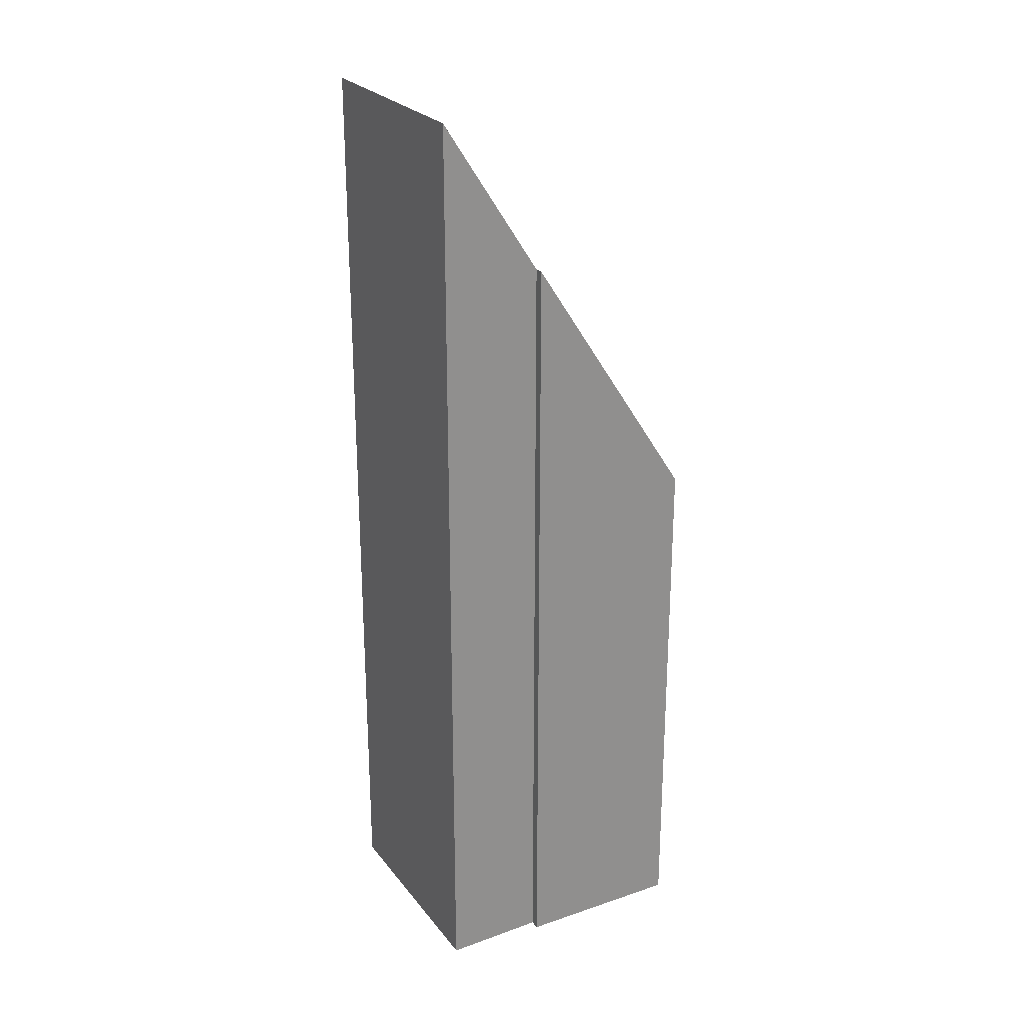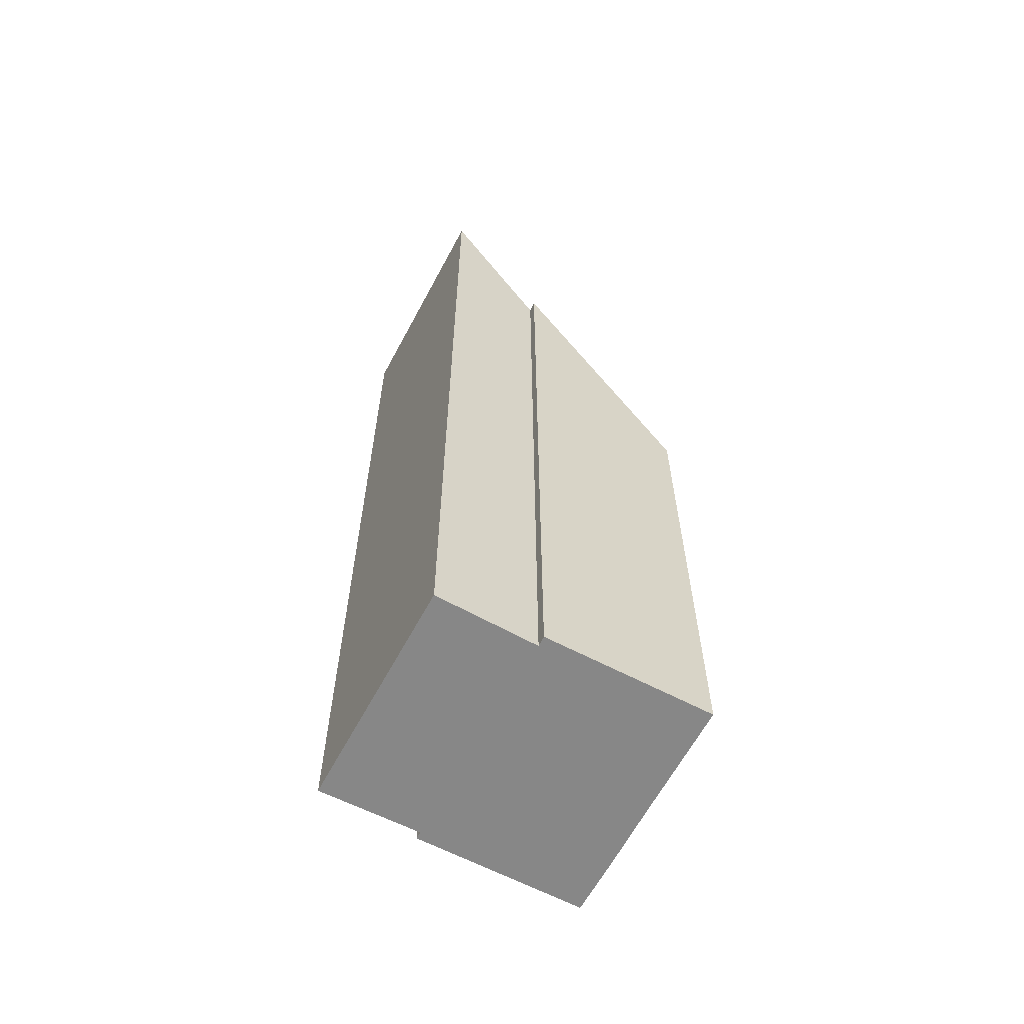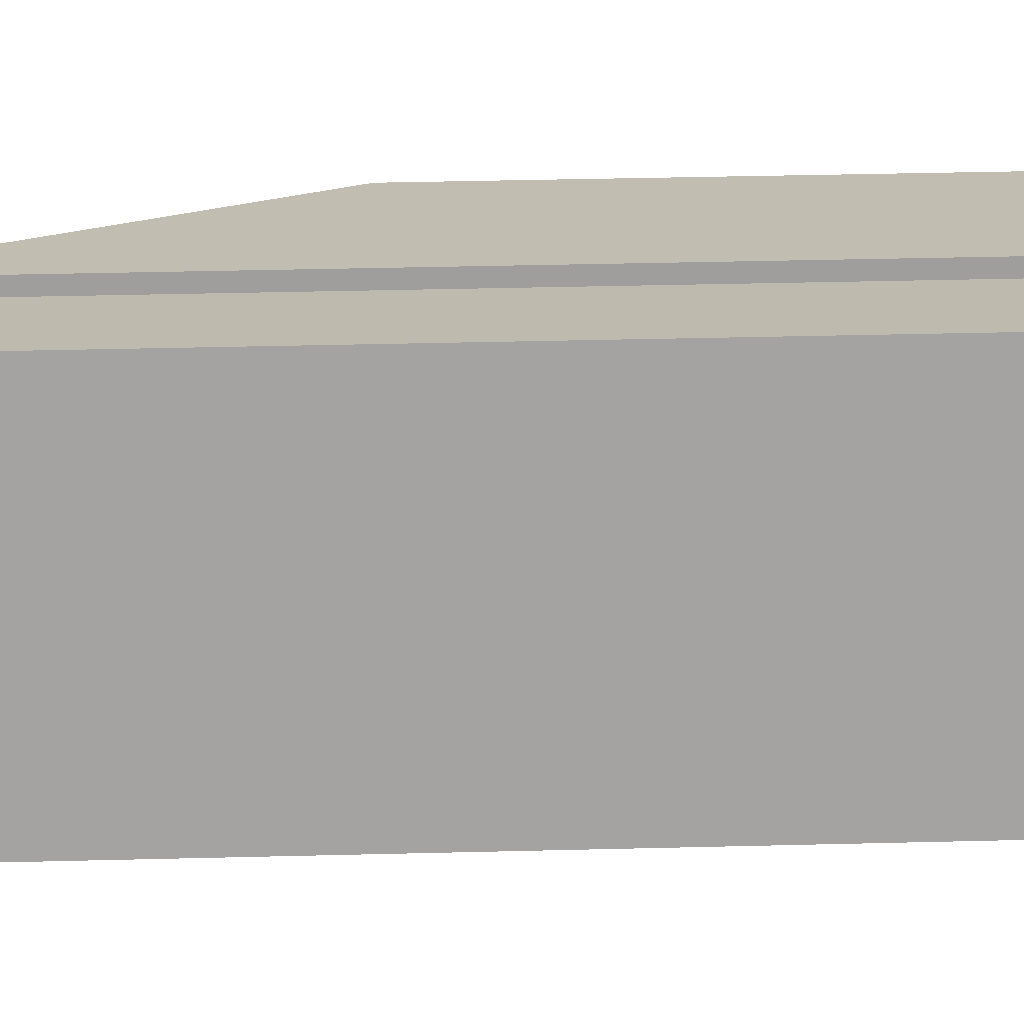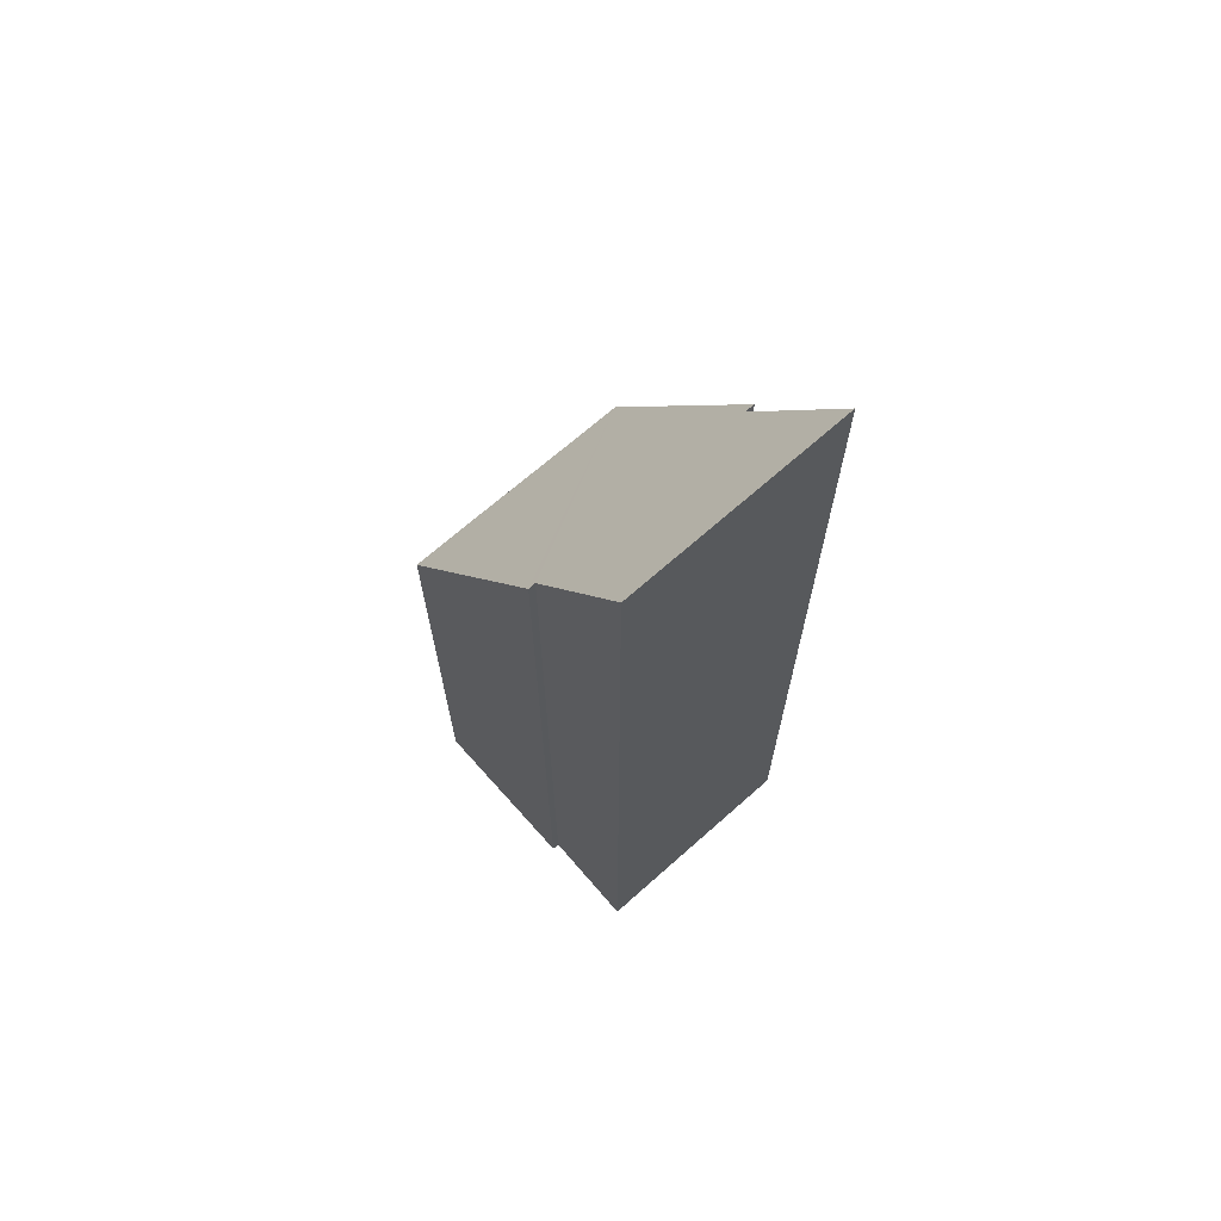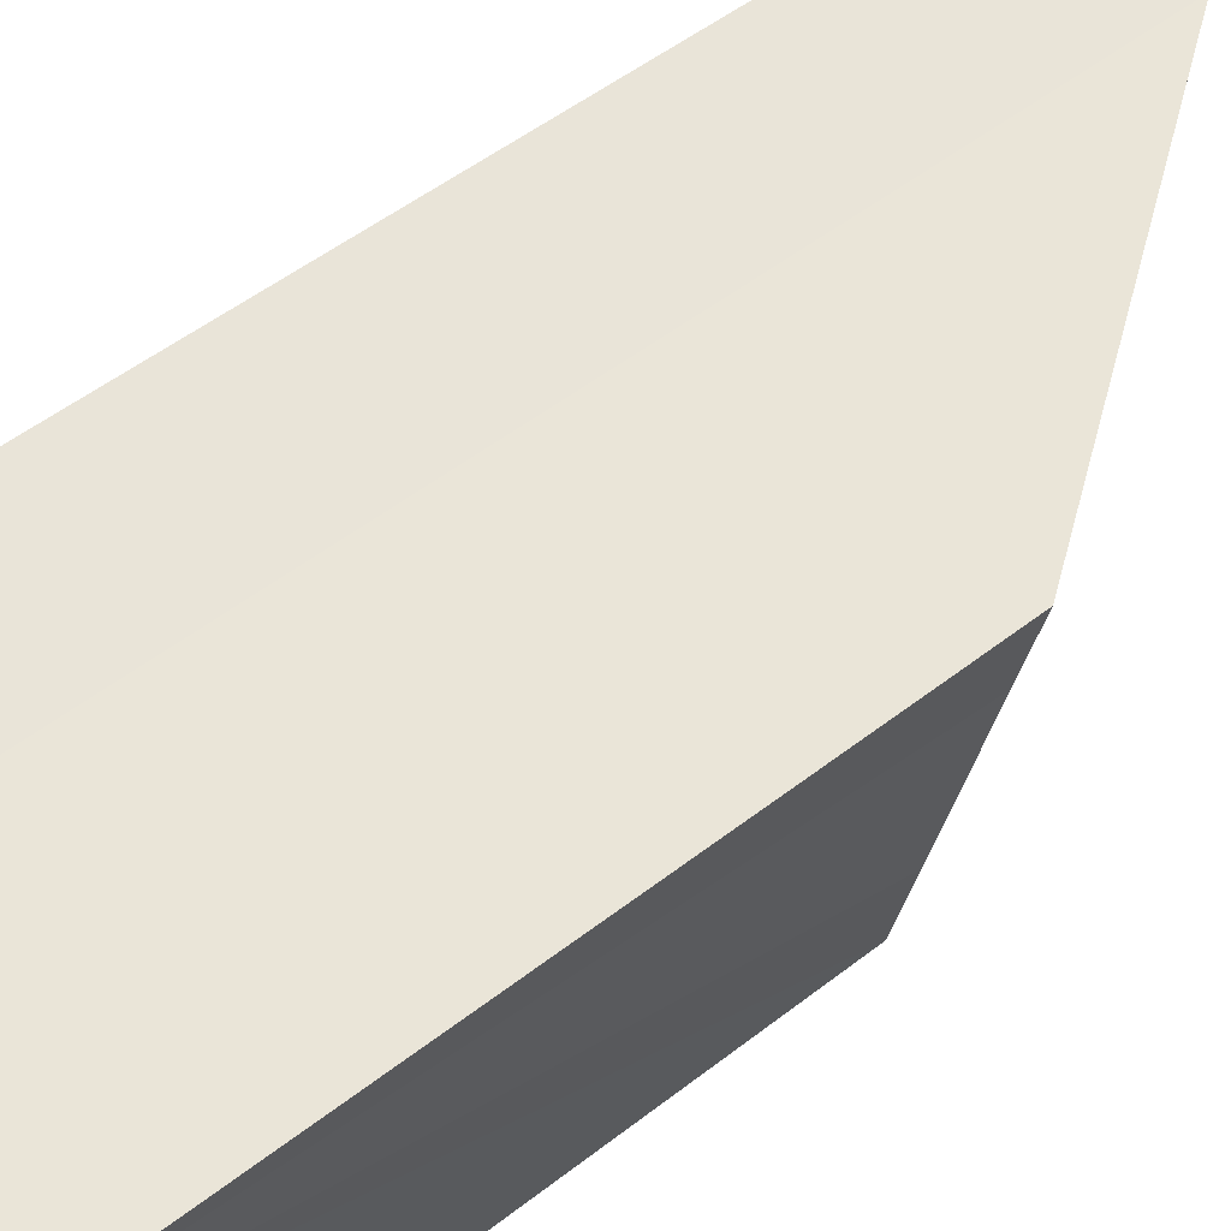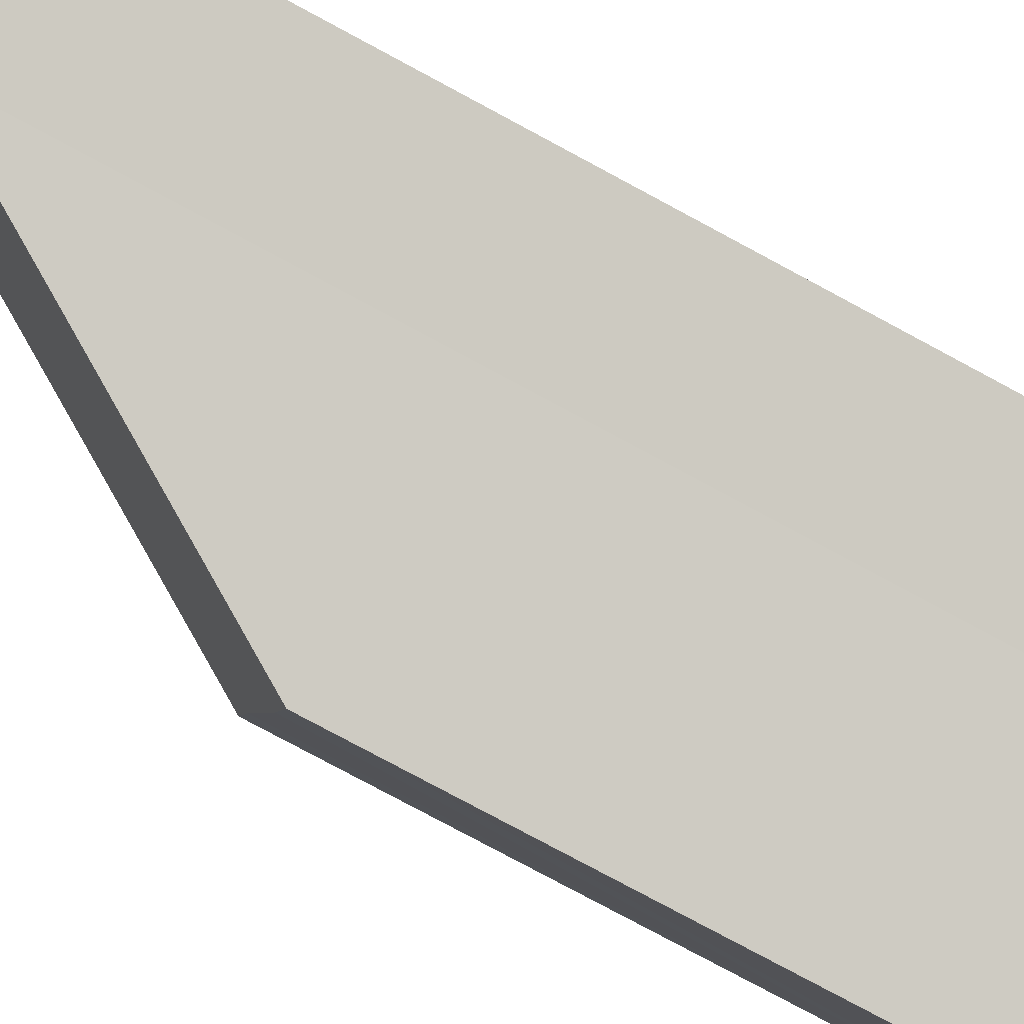
<metadata>
{"format":"obj","ext":"obj","renderer":"f3d","projection":"perspective","resolution":1024,"background":"white","views":[{"elev":25.1,"azim":-11.4,"up":"+Y"},{"elev":-62.6,"azim":-10.7,"up":"+Y"},{"elev":34.5,"azim":-92.0,"up":"+Z"},{"elev":69.0,"azim":-114.3,"up":"+Y"},{"elev":43.9,"azim":46.3,"up":"+Z"},{"elev":-78.5,"azim":-118.3,"up":"+Z"}]}
</metadata>
<code>
v  6.684 10.91 2.948
v  3.354 16.18 3.775
v  3.409 16.19 3.976
v  1.985 16.19 -0.587
v  1.94 16.19 -0.73
v  6.335 10.92 1.837
v  5.241 10.88 -1.766
v  5.593 10.87 -0.651
v  0 19.37 1.186e-15
v  1.391 19.36 4.447
v  3.409 -2.435e-16 3.976
v  6.684 -1.805e-16 2.948
v  1.391 -2.723e-16 4.447
v  3.354 -2.312e-16 3.775
v  5.241 1.081e-16 -1.766
v  6.335 -1.125e-16 1.837
v  5.593 3.986e-17 -0.651
v  1.94 4.47e-17 -0.73
v  0 0 0
v  1.985 3.594e-17 -0.587
g defaultobject
f 1 2 3
f 2 1 4
f 4 1 5
f 5 1 6
f 5 6 7
f 7 6 8
f 2 9 10
f 9 2 4
f 11 1 3
f 1 11 12
f 13 2 10
f 2 13 14
f 12 6 1
f 6 12 8
f 8 12 7
f 7 12 15
f 15 12 16
f 15 16 17
f 7 18 5
f 18 7 15
f 4 19 9
f 19 4 20
f 18 4 5
f 4 18 20
f 19 10 9
f 10 19 13
f 2 11 3
f 11 2 14
f 17 18 15
f 18 17 16
f 18 16 20
f 20 16 19
f 19 16 12
f 19 12 14
f 14 12 11
f 13 19 14

</code>
